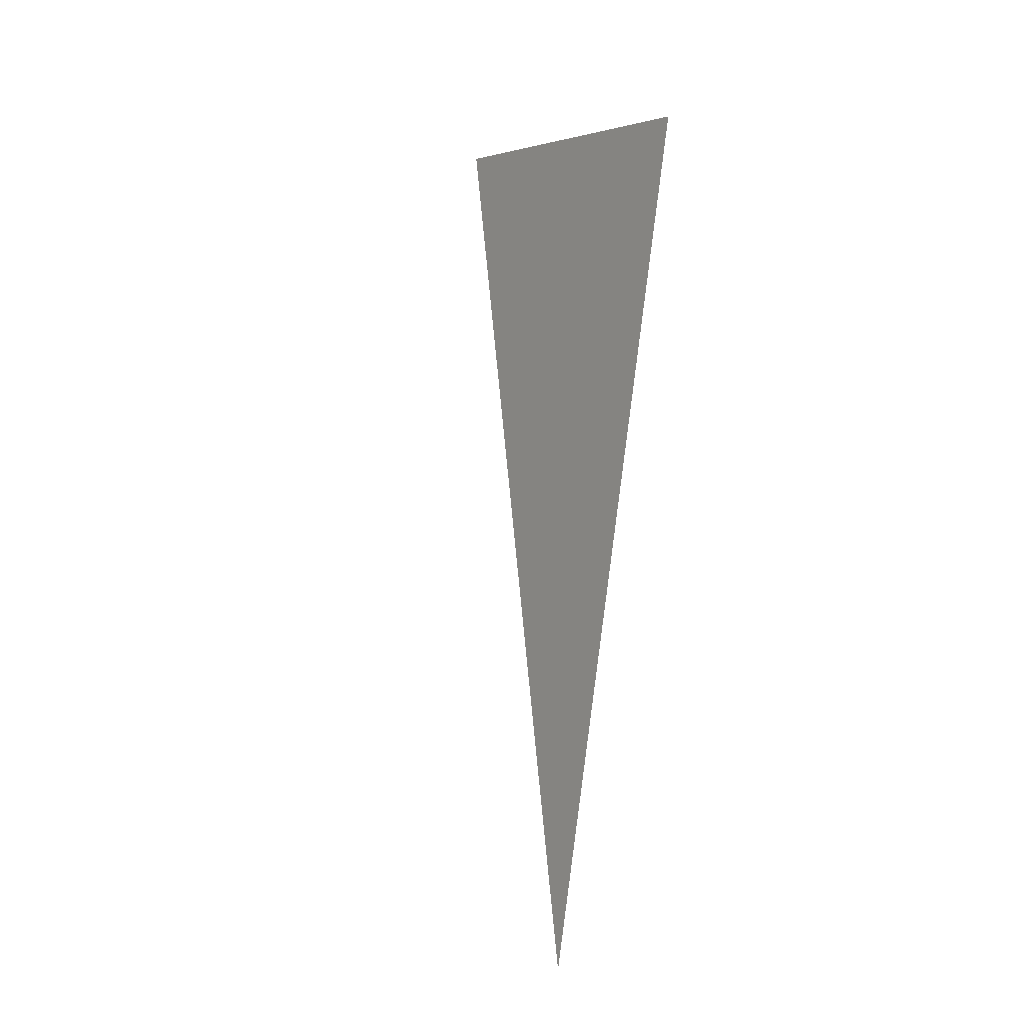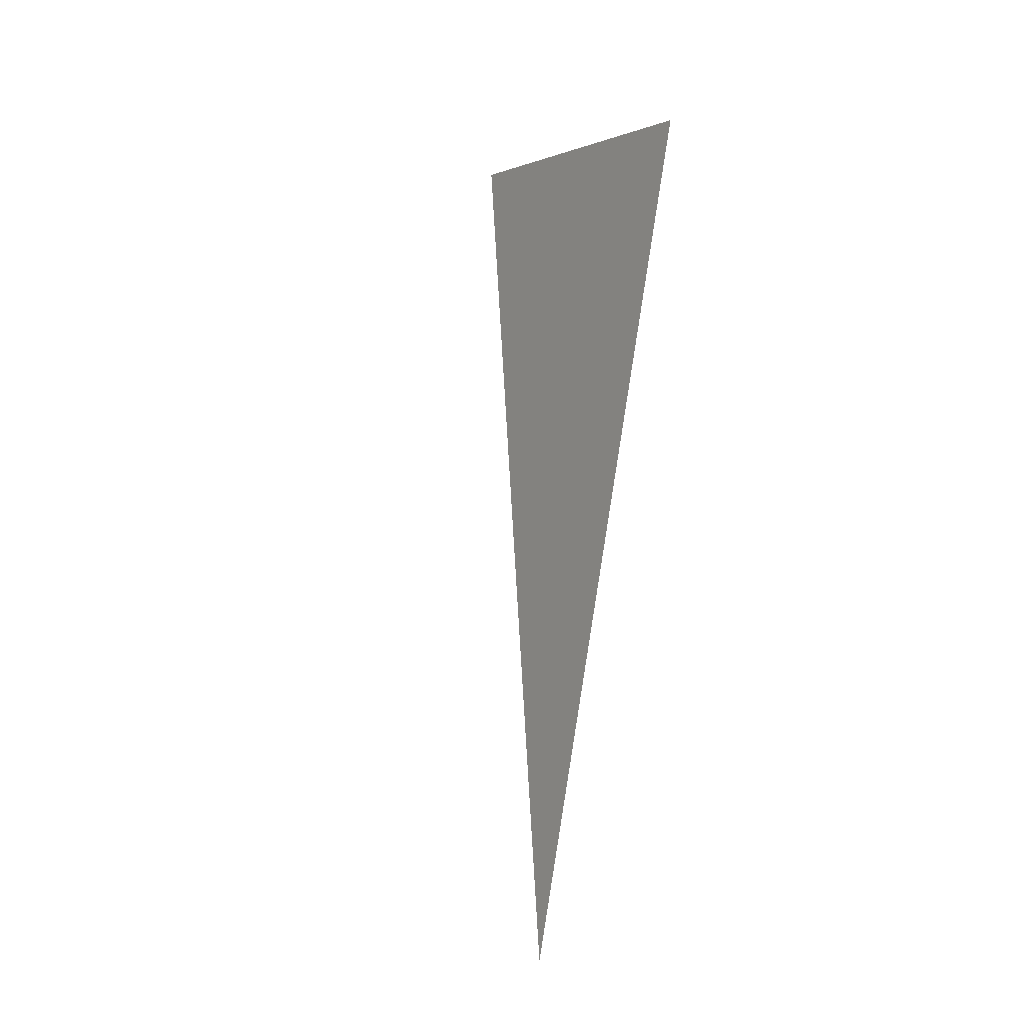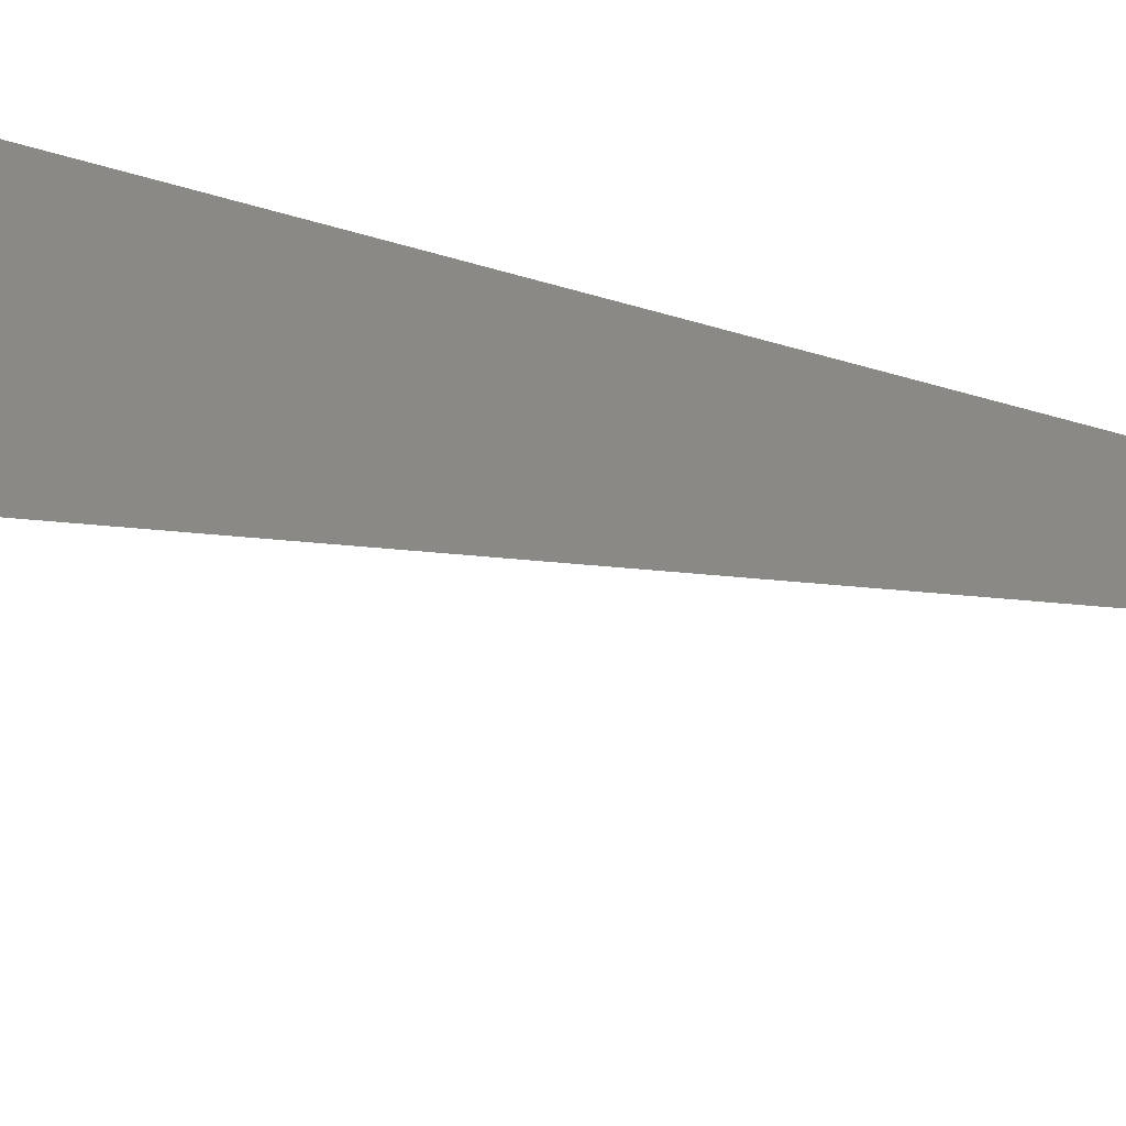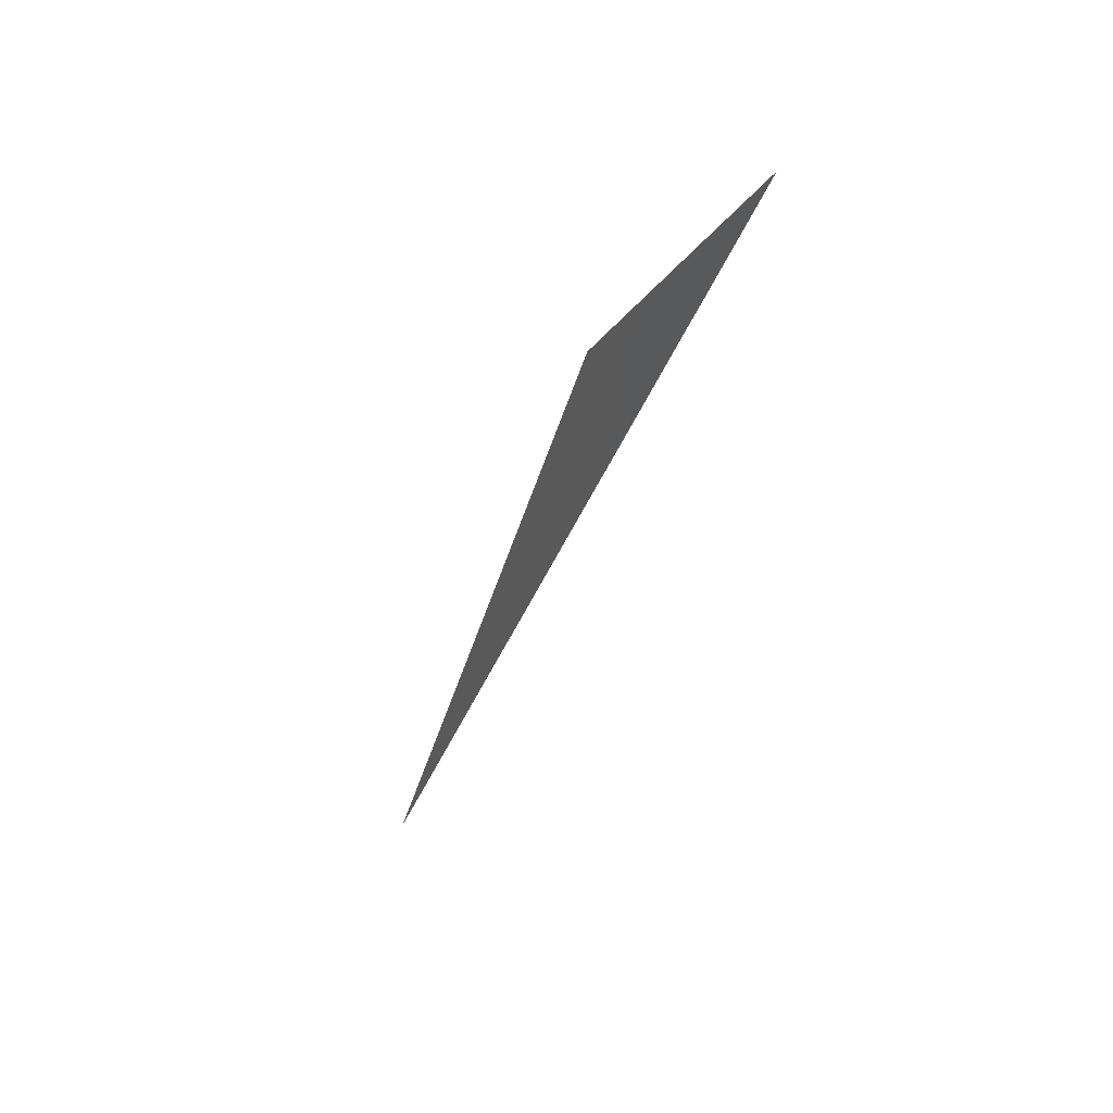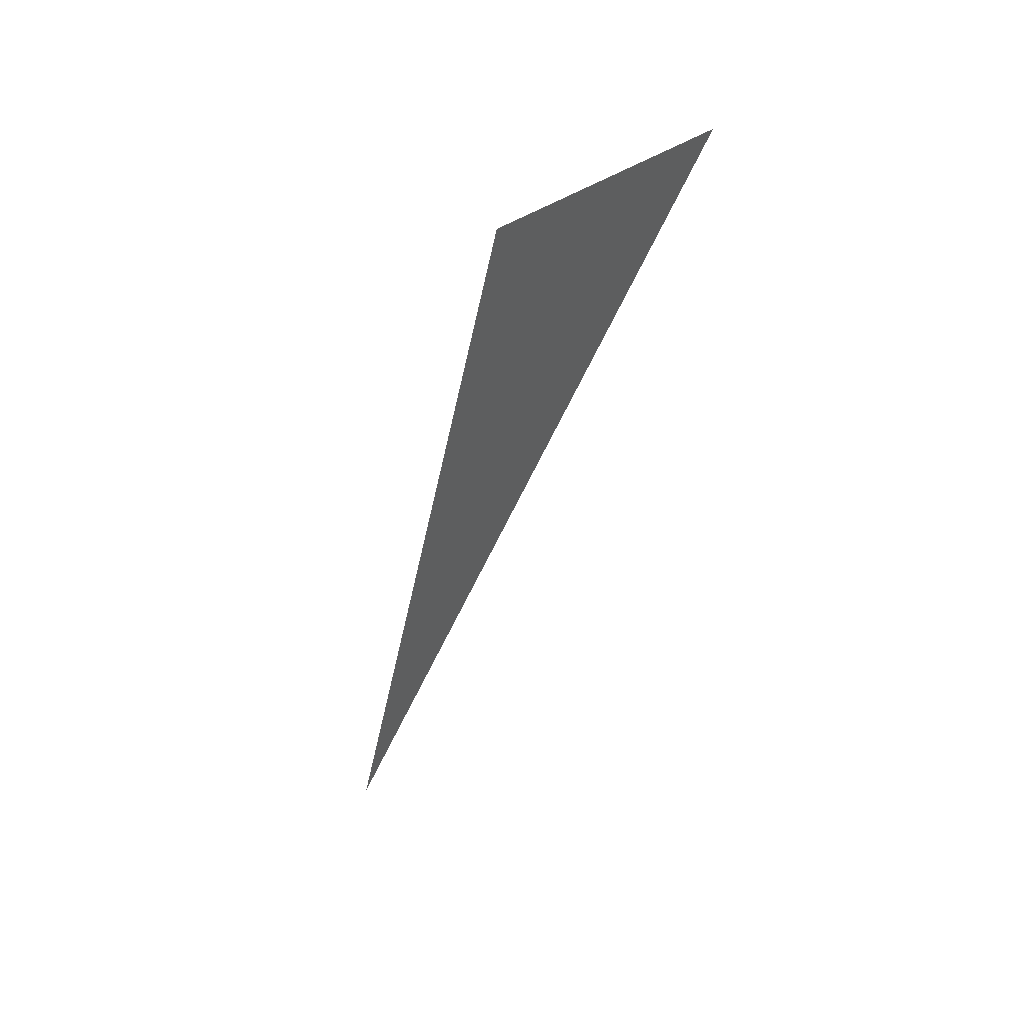
<metadata>
{"format":"stl","ext":"stl","renderer":"f3d","projection":"perspective","resolution":1024,"background":"white","views":[{"elev":-8.9,"azim":32.0,"up":"+Y"},{"elev":-12.0,"azim":37.7,"up":"+Y"},{"elev":45.6,"azim":-52.8,"up":"+Z"},{"elev":50.6,"azim":127.0,"up":"+Y"},{"elev":40.2,"azim":138.3,"up":"+Y"}]}
</metadata>
<code>
# stl→obj: 2 verts, 1 faces
v 597.8 -480 41.5
v 597.8 -480.2 41.54
f 1 2 1

</code>
